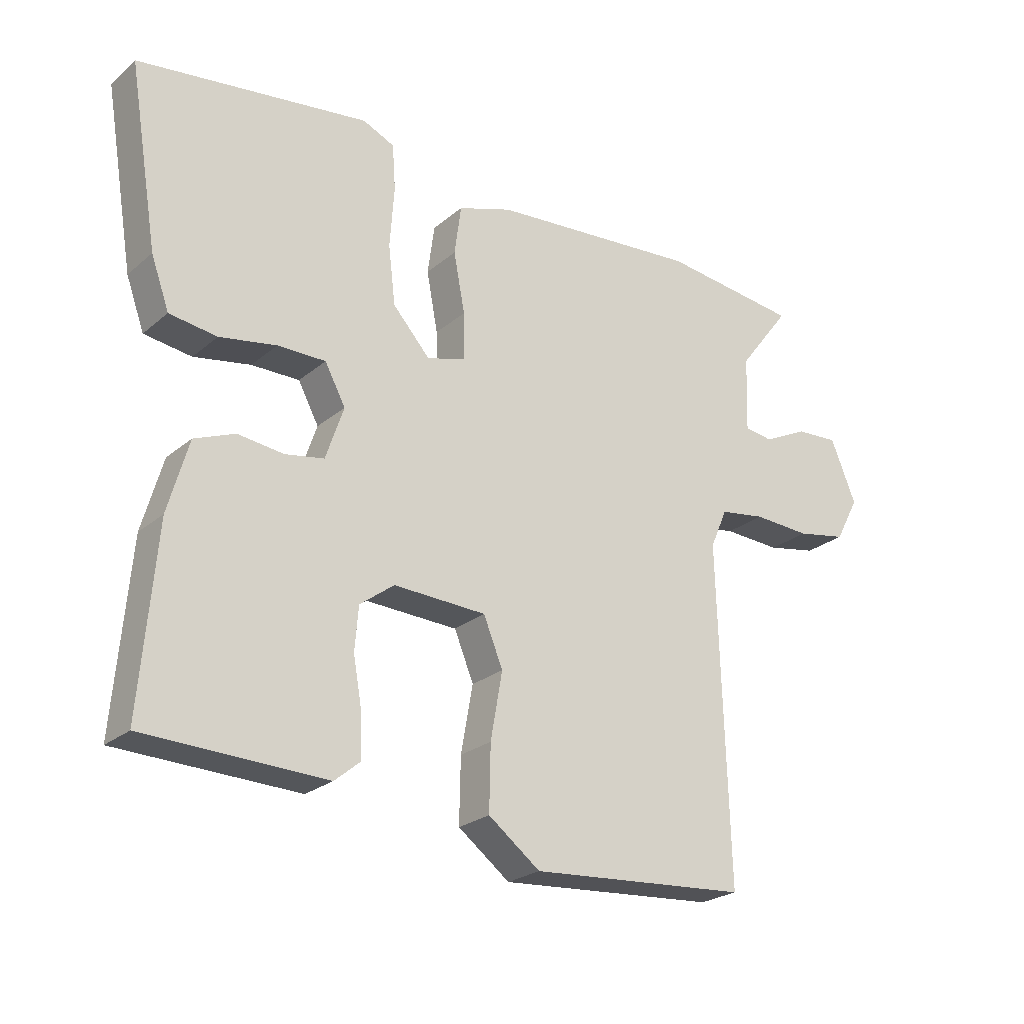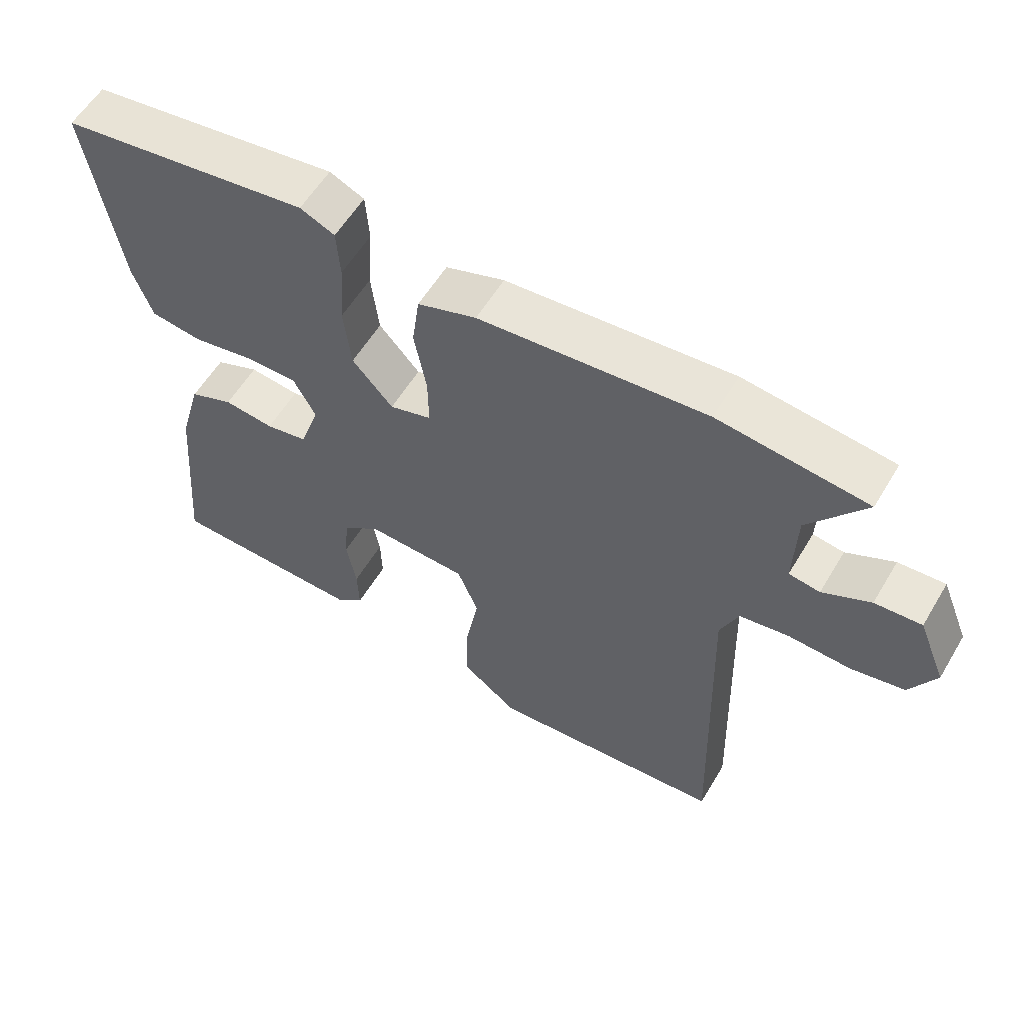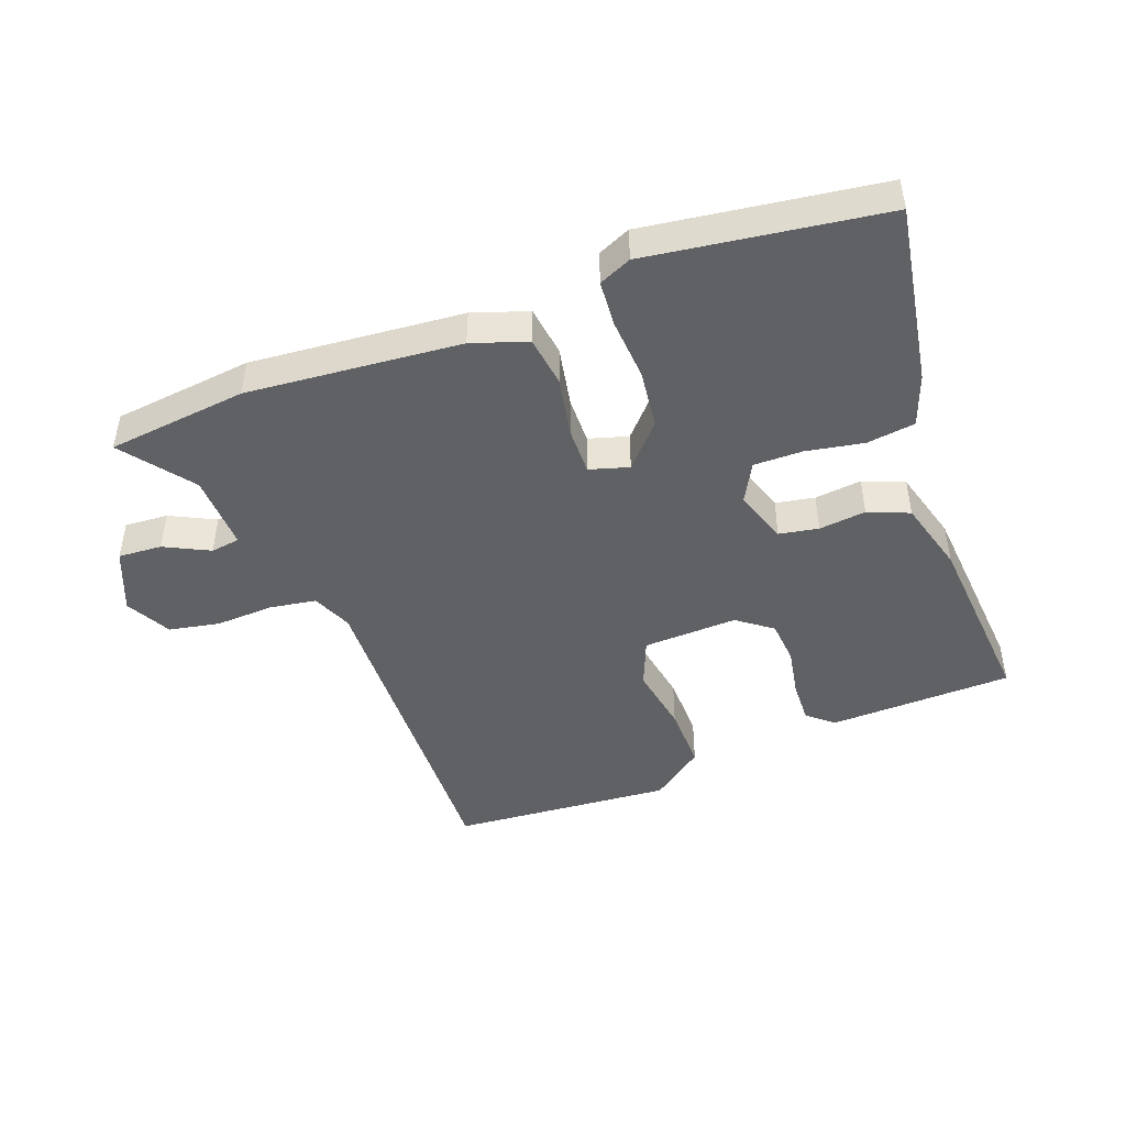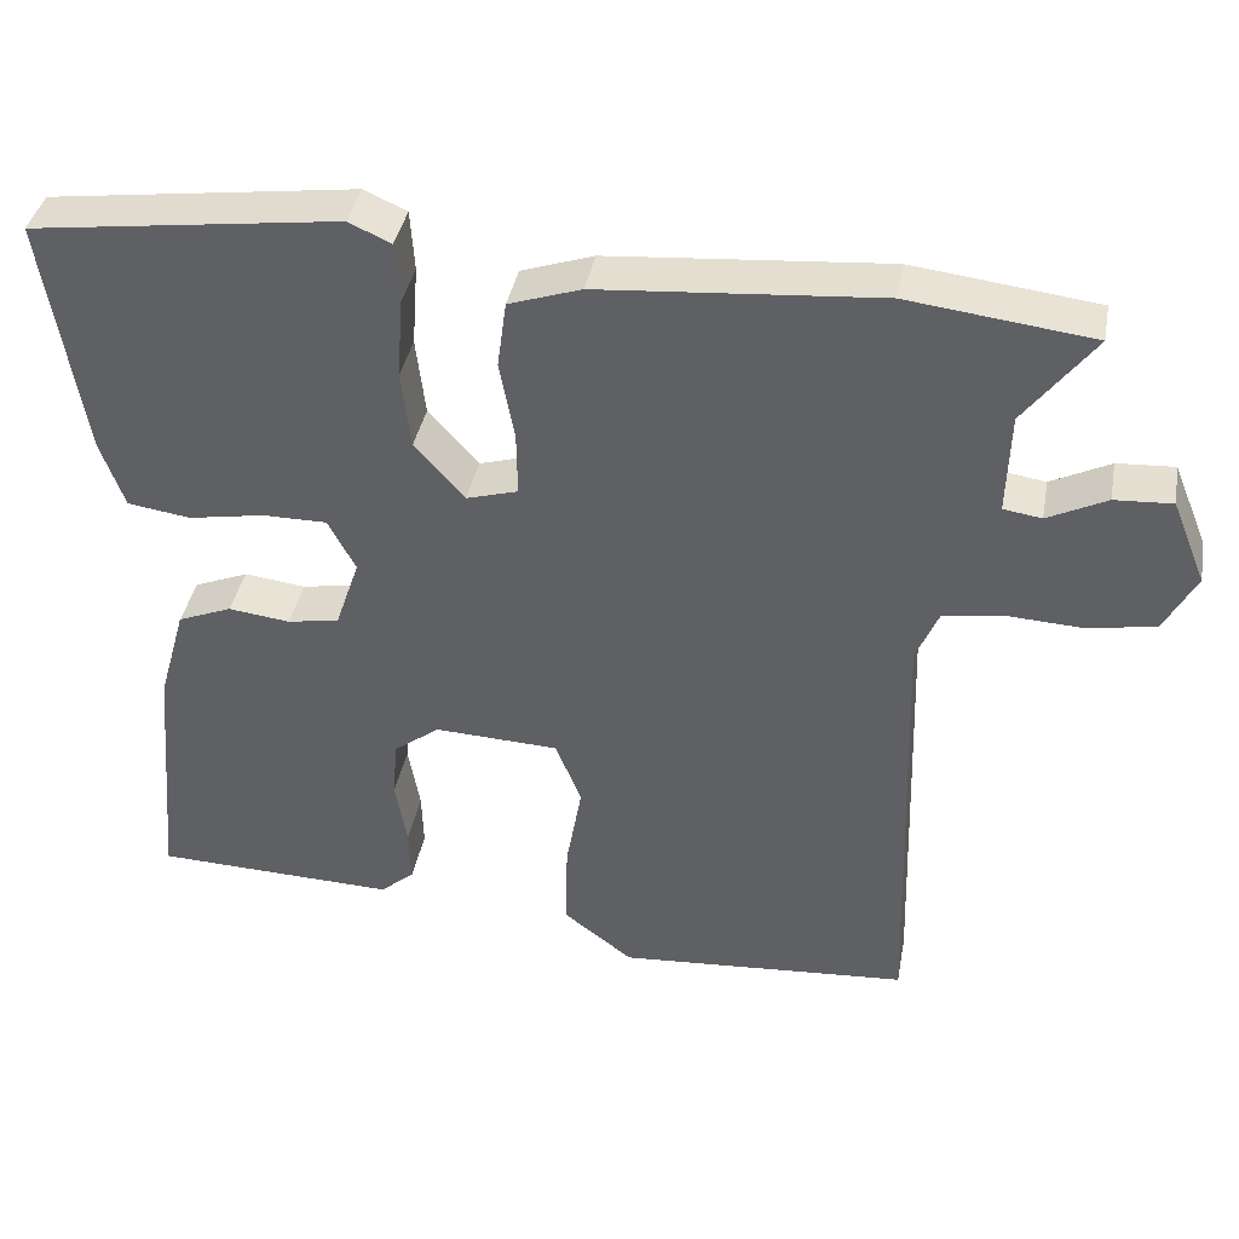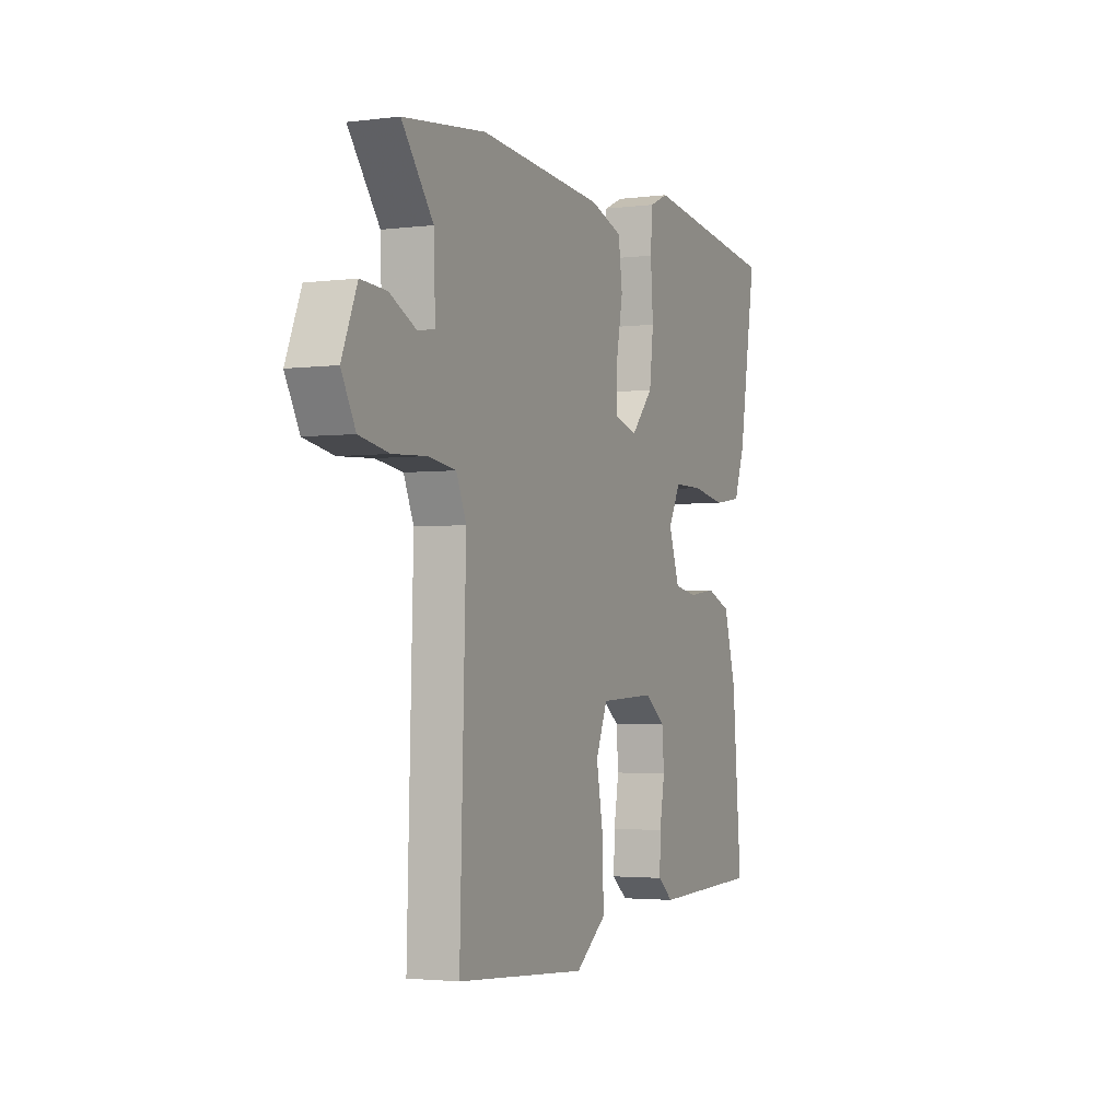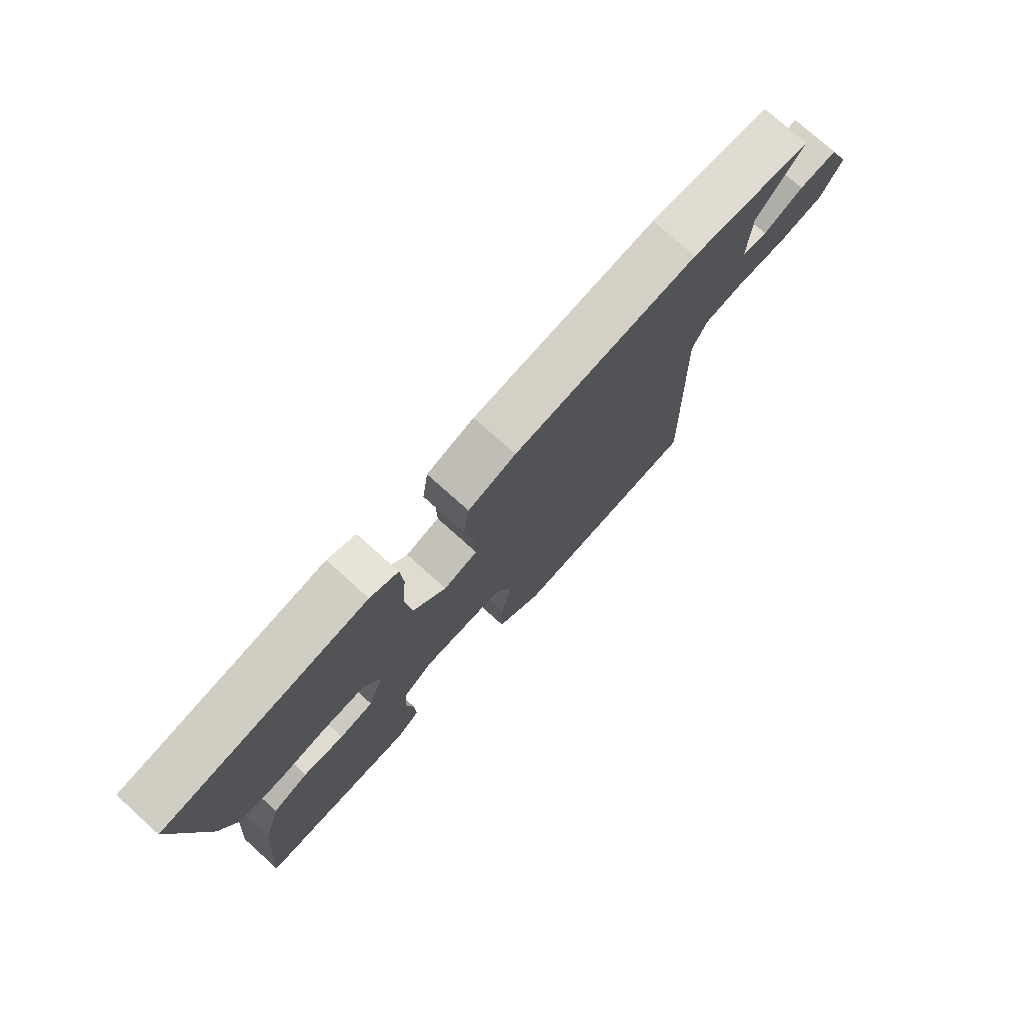
<metadata>
{"format":"obj","ext":"obj","renderer":"f3d","projection":"perspective","resolution":1024,"background":"white","views":[{"elev":-24.1,"azim":143.7,"up":"+Z"},{"elev":57.6,"azim":-149.4,"up":"+Z"},{"elev":-46.0,"azim":20.2,"up":"+Y"},{"elev":38.8,"azim":-169.5,"up":"+Z"},{"elev":-2.7,"azim":-66.1,"up":"+Z"},{"elev":75.8,"azim":132.0,"up":"+Z"}]}
</metadata>
<code>
v 0.564 0.07 0.492
v 0.517 0.07 0.205
v 0.488 0.07 0.124
v 0.412 0.07 0.113
v 0.321 0.07 0.129
v 0.244 0.07 0.129
v 0.211 0.07 0.067
v 0.24 0.07 -0.018
v 0.302 0.07 -0.029
v 0.376 0.07 -0.02
v 0.441 0.07 -0.046
v 0.474 0.07 -0.162
v 0.499 0.07 -0.455
v 0.209 0.07 -0.465
v 0.168 0.07 -0.431
v 0.17 0.07 -0.364
v 0.184 0.07 -0.285
v 0.178 0.07 -0.215
v 0.123 0.07 -0.174
v -0.026 0.07 -0.181
v -0.057 0.07 -0.257
v -0.038 0.07 -0.364
v -0.036 0.07 -0.467
v -0.119 0.07 -0.53
v -0.469 0.07 -0.505
v -0.453 0.07 0.031
v -0.48 0.07 0.094
v -0.553 0.07 0.105
v -0.645 0.07 0.1
v -0.725 0.07 0.115
v -0.763 0.07 0.186
v -0.722 0.07 0.286
v -0.653 0.07 0.282
v -0.582 0.07 0.247
v -0.536 0.07 0.254
v -0.54 0.07 0.375
v -0.624 0.07 0.485
v -0.403 0.07 0.512
v -0.067 0.07 0.485
v 0.02 0.07 0.456
v 0.031 0.07 0.376
v 0.013 0.07 0.28
v 0.012 0.07 0.205
v 0.074 0.07 0.187
v 0.134 0.07 0.254
v 0.145 0.07 0.348
v 0.138 0.07 0.445
v 0.143 0.07 0.518
v 0.194 0.07 0.541
v 0.564 0 0.492
v 0.517 0 0.205
v 0.488 0 0.124
v 0.412 0 0.113
v 0.321 0 0.129
v 0.244 0 0.129
v 0.211 0 0.067
v 0.24 0 -0.018
v 0.302 0 -0.029
v 0.376 0 -0.02
v 0.441 0 -0.046
v 0.474 0 -0.162
v 0.499 0 -0.455
v 0.209 0 -0.465
v 0.168 0 -0.431
v 0.17 0 -0.364
v 0.184 0 -0.285
v 0.178 0 -0.215
v 0.123 0 -0.174
v -0.026 0 -0.181
v -0.057 0 -0.257
v -0.038 0 -0.364
v -0.036 0 -0.467
v -0.119 0 -0.53
v -0.469 0 -0.505
v -0.453 0 0.031
v -0.48 0 0.094
v -0.553 0 0.105
v -0.645 0 0.1
v -0.725 0 0.115
v -0.763 0 0.186
v -0.722 0 0.286
v -0.653 0 0.282
v -0.582 0 0.247
v -0.536 0 0.254
v -0.54 0 0.375
v -0.624 0 0.485
v -0.403 0 0.512
v -0.067 0 0.485
v 0.02 0 0.456
v 0.031 0 0.376
v 0.013 0 0.28
v 0.012 0 0.205
v 0.074 0 0.187
v 0.134 0 0.254
v 0.145 0 0.348
v 0.138 0 0.445
v 0.143 0 0.518
v 0.194 0 0.541
f 46 47 48 49
f 45 46 49 1
f 44 45 1 2
f 39 40 41 42
f 39 42 43
f 36 37 38 39
f 35 36 39 43
f 34 35 43 44
f 32 33 34
f 31 32 34
f 28 29 30 31
f 27 28 31 34
f 23 24 25 26
f 21 22 23 26
f 20 21 26 27
f 19 20 27 34
f 14 15 16 17
f 14 17 18
f 13 14 18
f 12 13 18
f 9 10 11 12
f 8 9 12 18
f 7 8 18 19
f 2 3 4 5
f 44 2 5 6
f 7 19 34 44
f 6 7 44
f 98 97 96 95
f 50 98 95 94
f 51 50 94 93
f 91 90 89 88
f 92 91 88
f 88 87 86 85
f 92 88 85 84
f 93 92 84 83
f 83 82 81
f 83 81 80
f 80 79 78 77
f 83 80 77 76
f 75 74 73 72
f 75 72 71 70
f 76 75 70 69
f 83 76 69 68
f 66 65 64 63
f 67 66 63
f 67 63 62
f 67 62 61
f 61 60 59 58
f 67 61 58 57
f 68 67 57 56
f 54 53 52 51
f 55 54 51 93
f 93 83 68 56
f 93 56 55
f 1 50 51 2
f 2 51 52 3
f 3 52 53 4
f 4 53 54 5
f 5 54 55 6
f 6 55 56 7
f 7 56 57 8
f 8 57 58 9
f 9 58 59 10
f 10 59 60 11
f 11 60 61 12
f 12 61 62 13
f 13 62 63 14
f 14 63 64 15
f 15 64 65 16
f 16 65 66 17
f 17 66 67 18
f 18 67 68 19
f 19 68 69 20
f 20 69 70 21
f 21 70 71 22
f 22 71 72 23
f 23 72 73 24
f 24 73 74 25
f 25 74 75 26
f 26 75 76 27
f 27 76 77 28
f 28 77 78 29
f 29 78 79 30
f 30 79 80 31
f 31 80 81 32
f 32 81 82 33
f 33 82 83 34
f 34 83 84 35
f 35 84 85 36
f 36 85 86 37
f 37 86 87 38
f 38 87 88 39
f 39 88 89 40
f 40 89 90 41
f 41 90 91 42
f 42 91 92 43
f 43 92 93 44
f 44 93 94 45
f 45 94 95 46
f 46 95 96 47
f 47 96 97 48
f 48 97 98 49
f 49 98 50 1

</code>
